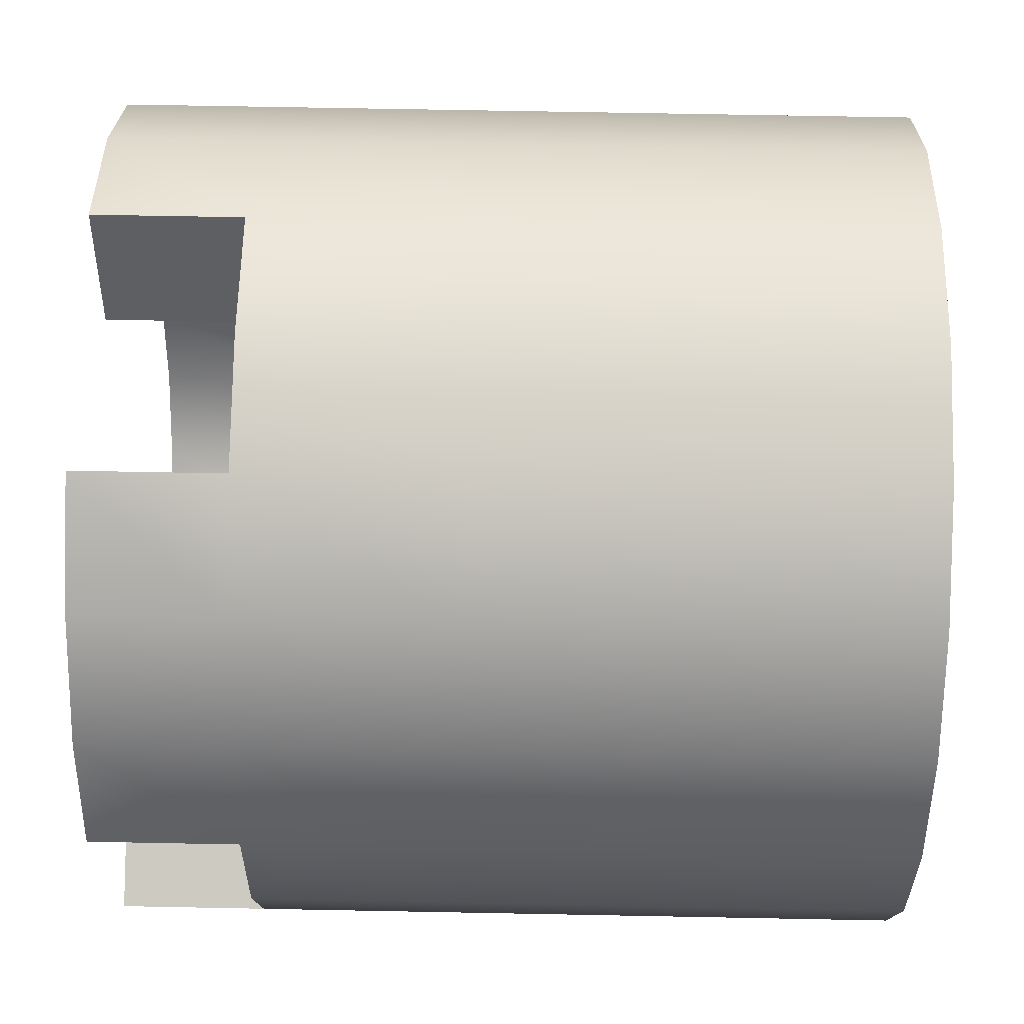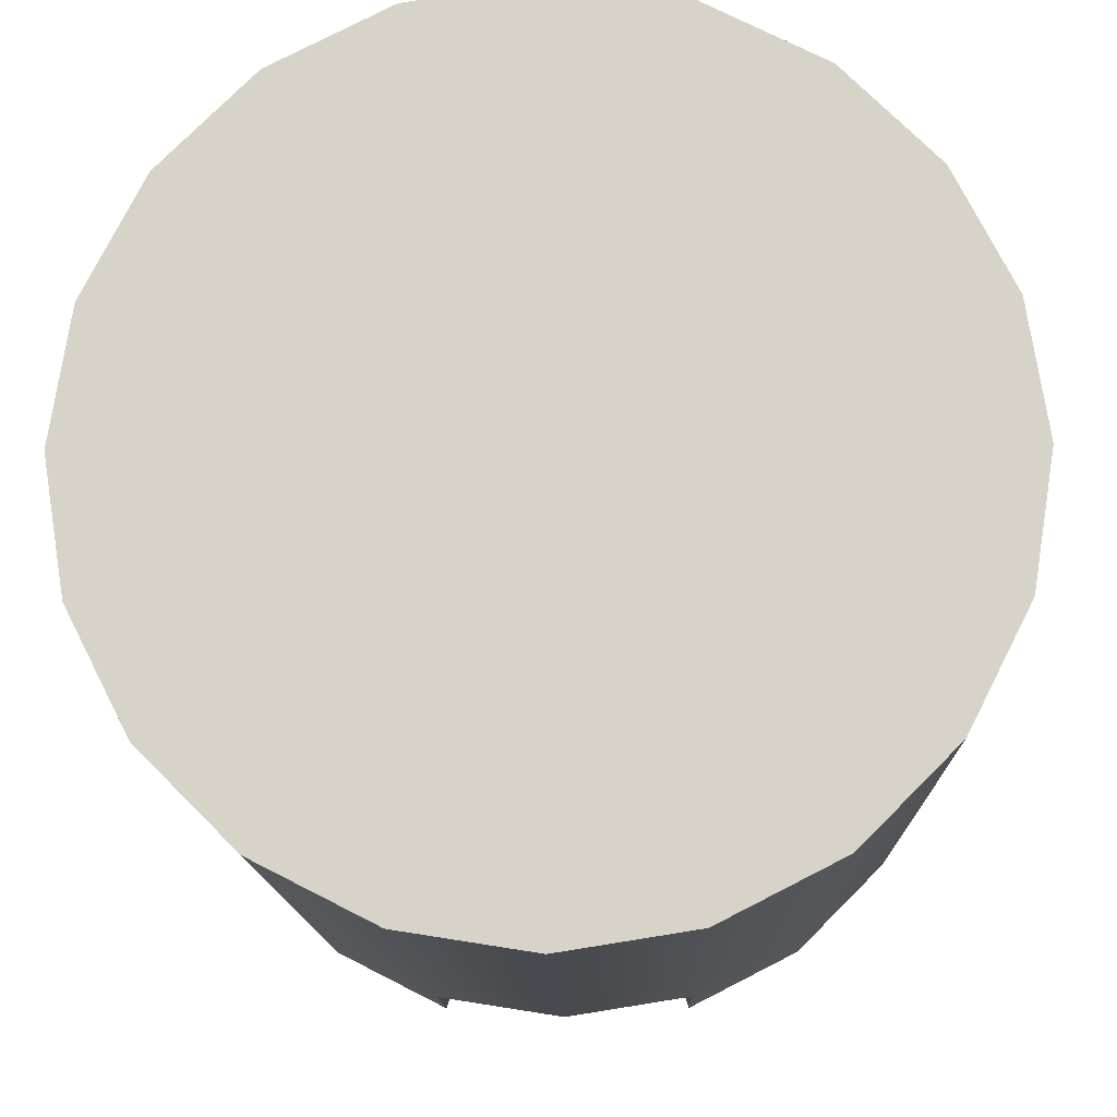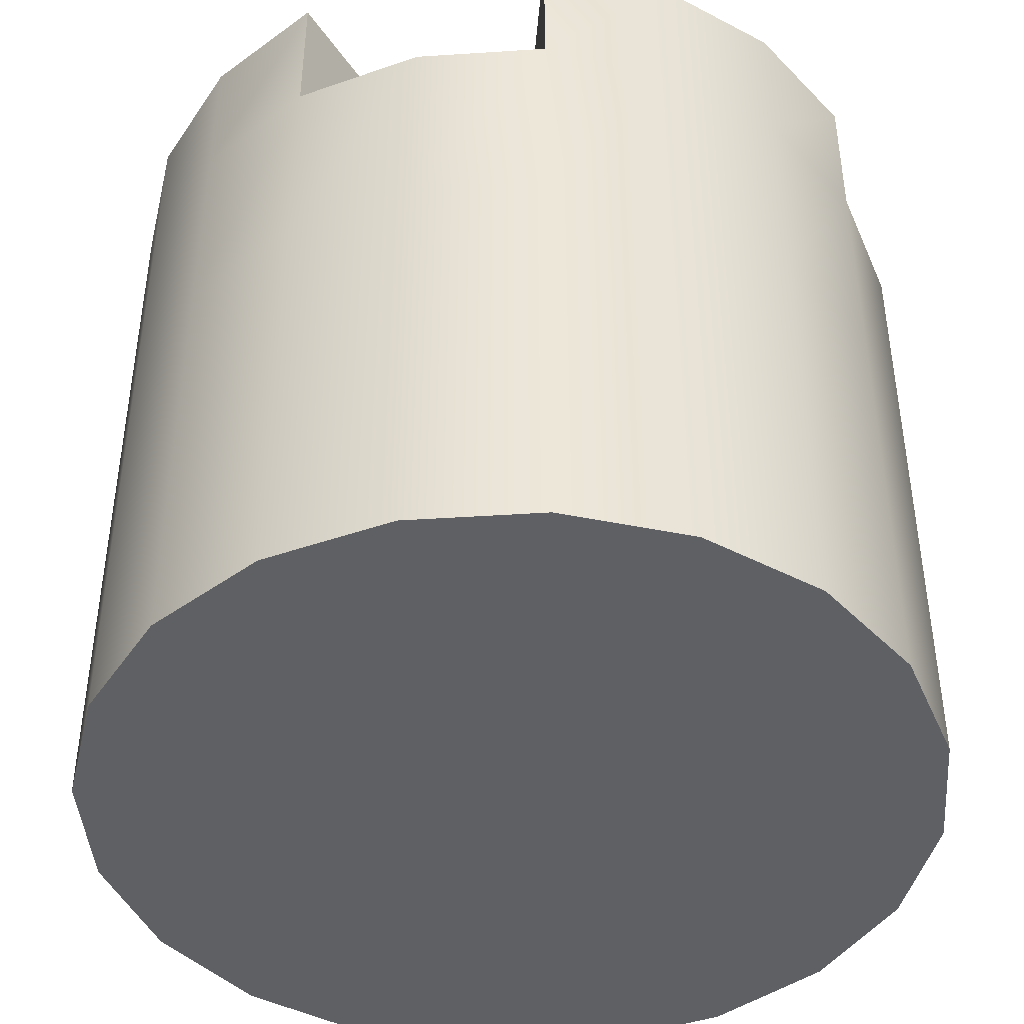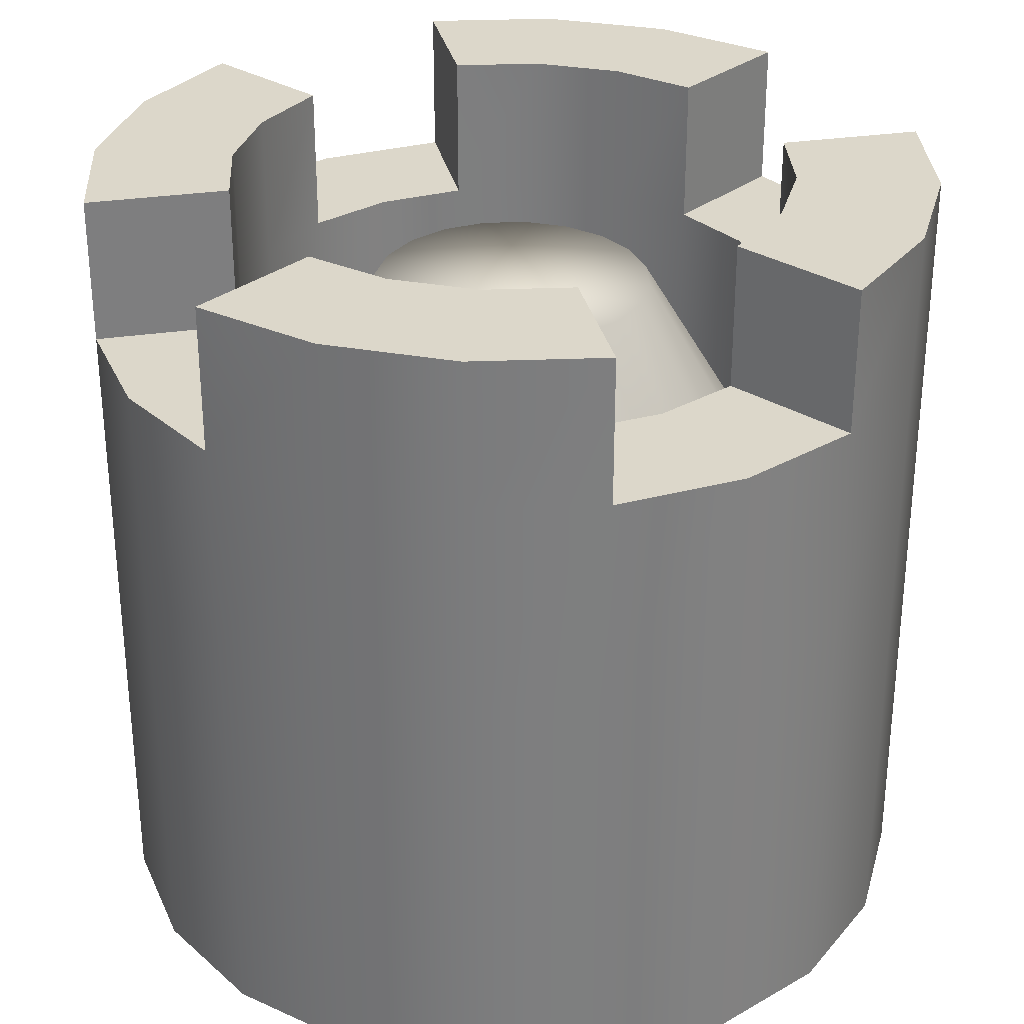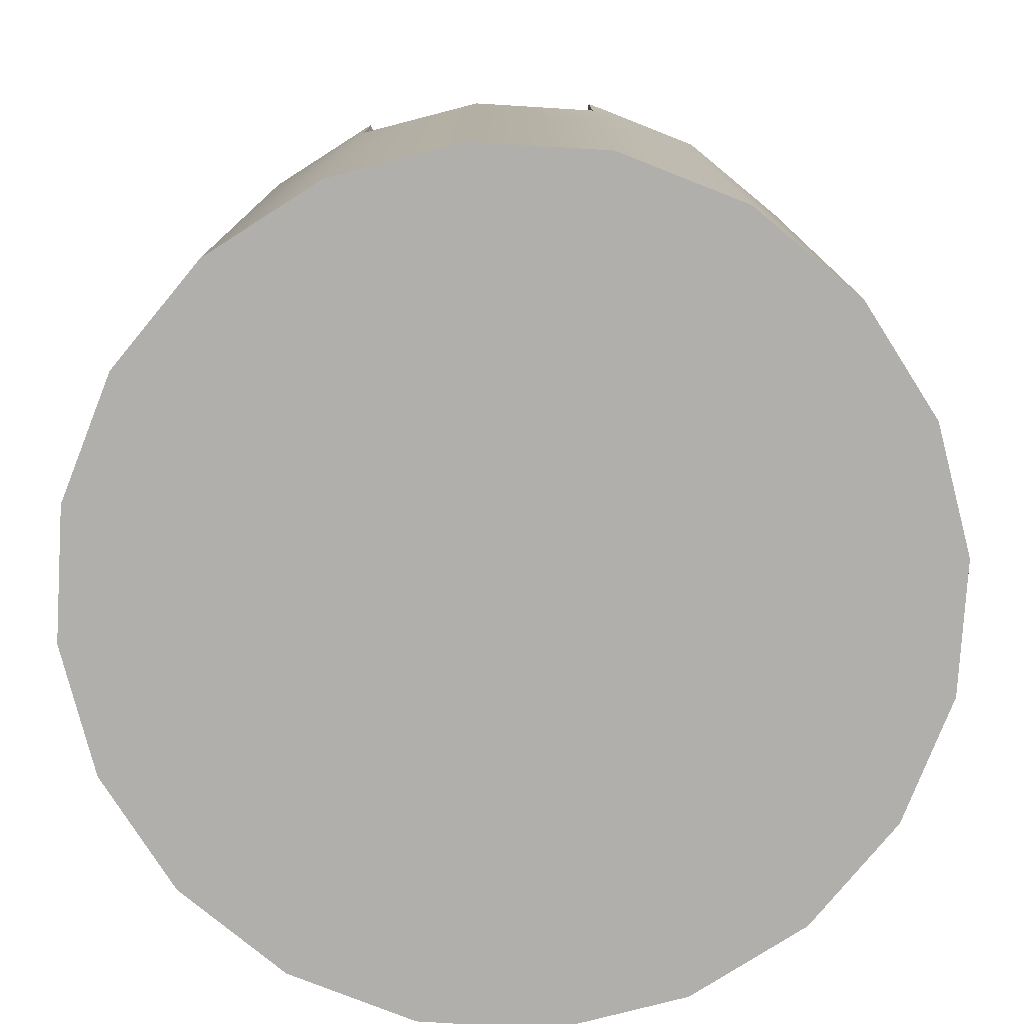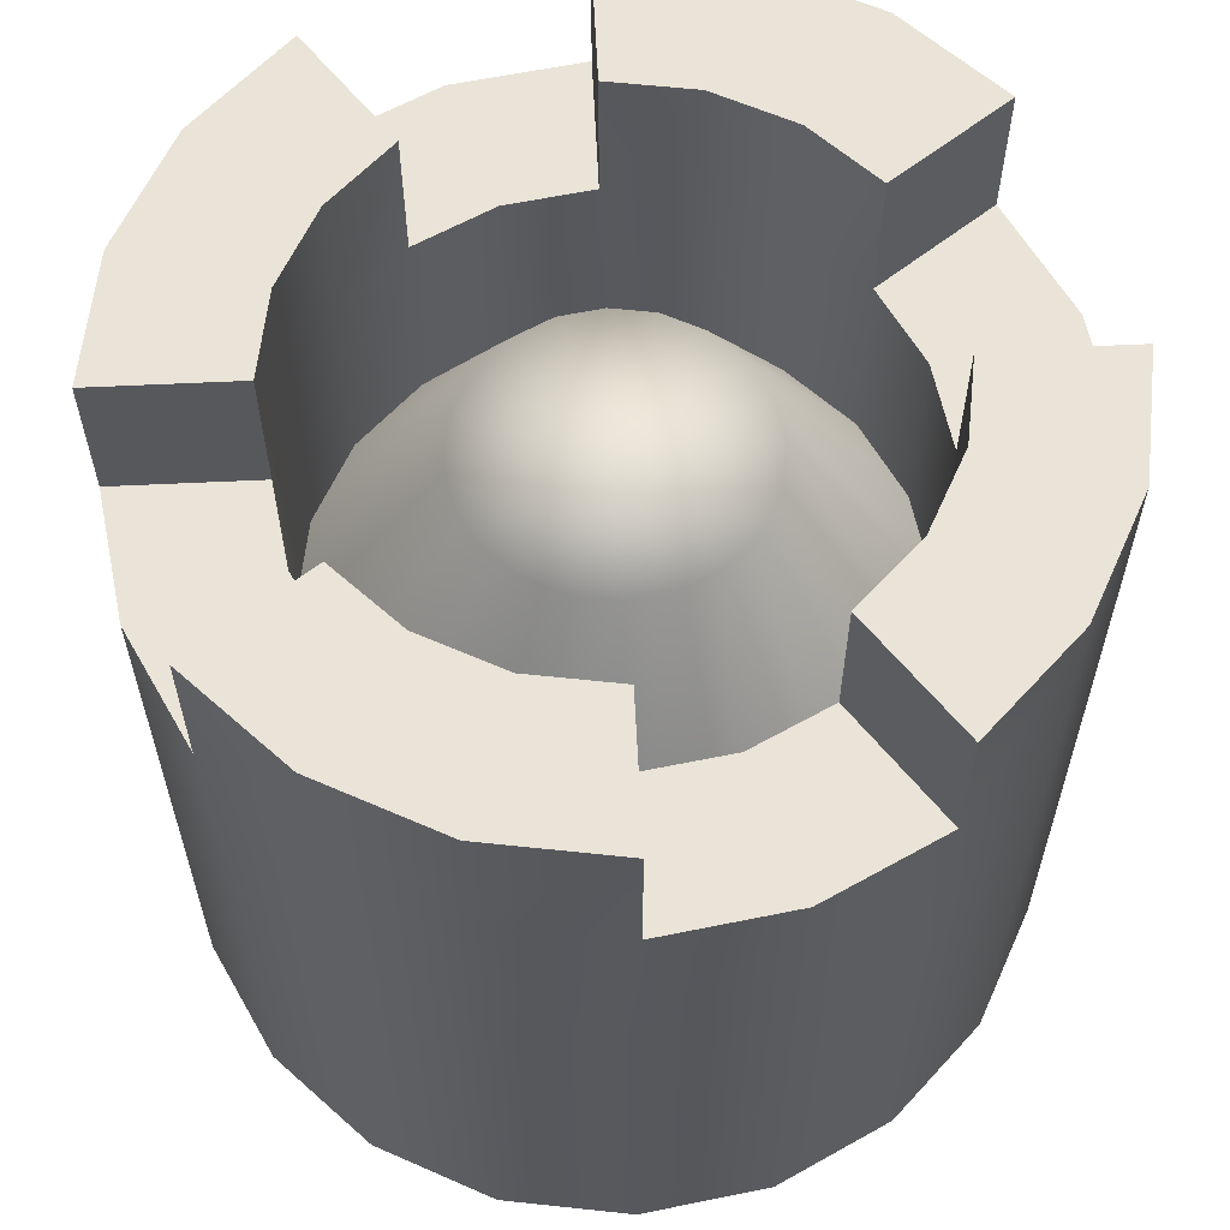
<metadata>
{"format":"obj","ext":"obj","renderer":"f3d","projection":"perspective","resolution":1024,"background":"white","views":[{"elev":67.9,"azim":-88.9,"up":"+Z"},{"elev":-13.5,"azim":1.4,"up":"+Z"},{"elev":-43.5,"azim":-166.6,"up":"+Y"},{"elev":30.8,"azim":149.8,"up":"+Y"},{"elev":-78.1,"azim":-174.5,"up":"+Y"},{"elev":60.9,"azim":-110.8,"up":"+Y"}]}
</metadata>
<code>
g default
v -2.847 0.5069 -0.103
v -2.894 0.5069 -0.1959
v -2.968 0.5069 -0.2697
v -3.061 0.5069 -0.317
v -3.164 0.5069 -0.3333
v -3.267 0.5069 -0.317
v -3.359 0.5069 -0.2697
v -3.433 0.5069 -0.1959
v -3.481 0.5069 -0.103
v -3.497 0.5069 0
v -3.481 0.5069 0.103
v -3.433 0.5069 0.1959
v -3.359 0.5069 0.2697
v -3.267 0.5069 0.317
v -3.164 0.5069 0.3333
v -3.061 0.5069 0.317
v -2.968 0.5069 0.2697
v -2.894 0.5069 0.1959
v -2.847 0.5069 0.103
v -2.83 0.5069 0
v -2.529 0.5069 -0.206
v -2.624 0.5069 -0.3919
v -2.772 0.5069 -0.5393
v -2.958 0.5069 -0.634
v -3.164 0.5069 -0.6667
v -3.37 0.5069 -0.634
v -3.555 0.5069 -0.5393
v -3.703 0.5069 -0.3919
v -3.798 0.5069 -0.206
v -3.83 0.5069 0
v -3.798 0.5069 0.206
v -3.703 0.5069 0.3919
v -3.555 0.5069 0.5393
v -3.37 0.5069 0.634
v -3.164 0.5069 0.6667
v -2.958 0.5069 0.634
v -2.772 0.5069 0.5393
v -2.624 0.5069 0.3919
v -2.529 0.5069 0.206
v -2.497 0.5069 0
v -2.212 0.5069 -0.309
v -2.355 0.5069 -0.5878
v -2.576 0.5069 -0.809
v -2.855 0.5069 -0.9511
v -3.164 0.5069 -1
v -3.473 0.5069 -0.9511
v -3.751 0.5069 -0.809
v -3.973 0.5069 -0.5878
v -4.115 0.5069 -0.309
v -4.164 0.5069 0
v -4.115 0.5069 0.309
v -3.973 0.5069 0.5878
v -3.751 0.5069 0.809
v -3.473 0.5069 0.9511
v -3.164 0.5069 1
v -2.855 0.5069 0.9511
v -2.576 0.5069 0.809
v -2.355 0.5069 0.5878
v -2.212 0.5069 0.309
v -2.164 0.5069 0
v -2.212 1.548 -0.309
v -2.355 1.548 -0.5878
v -2.576 1.548 -0.809
v -2.855 1.548 -0.9511
v -3.164 1.548 -1
v -3.473 1.548 -0.9511
v -3.751 1.548 -0.809
v -3.973 1.548 -0.5878
v -4.115 1.548 -0.309
v -4.164 1.548 0
v -4.115 1.548 0.309
v -3.973 1.548 0.5878
v -3.751 1.548 0.809
v -3.473 1.548 0.9511
v -3.164 1.548 1
v -2.855 1.548 0.9511
v -2.576 1.548 0.809
v -2.355 1.548 0.5878
v -2.212 1.548 0.309
v -2.164 1.548 0
v -2.529 1.548 -0.206
v -2.624 1.548 -0.3919
v -2.772 1.548 -0.5393
v -2.958 1.548 -0.634
v -3.164 1.548 -0.6667
v -3.37 1.548 -0.634
v -3.555 1.548 -0.5393
v -3.703 1.548 -0.3919
v -3.798 1.548 -0.206
v -3.83 1.548 0
v -3.798 1.548 0.206
v -3.703 1.548 0.3919
v -3.555 1.548 0.5393
v -3.37 1.548 0.634
v -3.164 1.548 0.6667
v -2.958 1.548 0.634
v -2.772 1.548 0.5393
v -2.624 1.548 0.3919
v -2.529 1.548 0.206
v -2.497 1.548 0
v -2.847 2.107 -0.103
v -2.894 2.107 -0.1959
v -2.968 2.107 -0.2697
v -3.061 2.107 -0.317
v -3.164 2.107 -0.3333
v -3.267 2.107 -0.317
v -3.359 2.107 -0.2697
v -3.433 2.107 -0.1959
v -3.481 2.107 -0.103
v -3.497 2.107 0
v -3.481 2.107 0.103
v -3.433 2.107 0.1959
v -3.359 2.107 0.2697
v -3.267 2.107 0.317
v -3.164 2.107 0.3333
v -3.061 2.107 0.317
v -2.968 2.107 0.2697
v -2.894 2.107 0.1959
v -2.847 2.107 0.103
v -2.83 2.107 0
v -3.164 0.5069 0
v -3.164 2.107 0
v -2.212 2.053 -0.309
v -2.355 2.053 -0.5878
v -2.624 2.053 -0.3919
v -2.529 2.053 -0.206
v -2.576 2.053 -0.809
v -2.772 2.053 -0.5393
v -2.855 2.053 -0.9511
v -2.958 2.053 -0.634
v -3.164 2.053 -1
v -3.164 2.053 -0.6667
v -3.473 2.053 -0.9511
v -3.37 2.053 -0.634
v -3.751 2.053 -0.809
v -3.555 2.053 -0.5393
v -3.973 2.053 -0.5878
v -3.703 2.053 -0.3919
v -4.115 2.053 -0.309
v -3.798 2.053 -0.206
v -4.164 2.053 0
v -3.83 2.053 0
v -4.115 2.053 0.309
v -3.798 2.053 0.206
v -3.973 2.053 0.5878
v -3.703 2.053 0.3919
v -3.751 2.053 0.809
v -3.555 2.053 0.5393
v -3.473 2.053 0.9511
v -3.37 2.053 0.634
v -3.164 2.053 1
v -3.164 2.053 0.6667
v -2.855 2.053 0.9511
v -2.958 2.053 0.634
v -2.576 2.053 0.809
v -2.772 2.053 0.5393
v -2.355 2.053 0.5878
v -2.624 2.053 0.3919
v -2.212 2.053 0.309
v -2.529 2.053 0.206
v -2.164 2.053 0
v -2.497 2.053 0
v -2.212 2.401 -0.309
v -2.355 2.401 -0.5878
v -2.624 2.401 -0.3919
v -2.529 2.401 -0.206
v -2.576 2.401 -0.809
v -2.772 2.401 -0.5393
v -2.855 2.401 -0.9511
v -2.958 2.401 -0.634
v -3.473 2.401 -0.9511
v -3.751 2.401 -0.809
v -3.555 2.401 -0.5393
v -3.37 2.401 -0.634
v -3.973 2.401 -0.5878
v -3.703 2.401 -0.3919
v -4.115 2.401 -0.309
v -3.798 2.401 -0.206
v -4.115 2.401 0.309
v -3.973 2.401 0.5878
v -3.703 2.401 0.3919
v -3.798 2.401 0.206
v -3.751 2.401 0.809
v -3.555 2.401 0.5393
v -3.473 2.401 0.9511
v -3.37 2.401 0.634
v -2.855 2.401 0.9511
v -2.576 2.401 0.809
v -2.772 2.401 0.5393
v -2.958 2.401 0.634
v -2.355 2.401 0.5878
v -2.624 2.401 0.3919
v -2.212 2.401 0.309
v -2.529 2.401 0.206
g pCylinder2
f 1 2 22 21
f 2 3 23 22
f 3 4 24 23
f 4 5 25 24
f 5 6 26 25
f 6 7 27 26
f 7 8 28 27
f 8 9 29 28
f 9 10 30 29
f 10 11 31 30
f 11 12 32 31
f 12 13 33 32
f 13 14 34 33
f 14 15 35 34
f 15 16 36 35
f 16 17 37 36
f 17 18 38 37
f 18 19 39 38
f 19 20 40 39
f 20 1 21 40
f 21 22 42 41
f 22 23 43 42
f 23 24 44 43
f 24 25 45 44
f 25 26 46 45
f 26 27 47 46
f 27 28 48 47
f 28 29 49 48
f 29 30 50 49
f 30 31 51 50
f 31 32 52 51
f 32 33 53 52
f 33 34 54 53
f 34 35 55 54
f 35 36 56 55
f 36 37 57 56
f 37 38 58 57
f 38 39 59 58
f 39 40 60 59
f 40 21 41 60
f 41 42 62 61
f 42 43 63 62
f 43 44 64 63
f 44 45 65 64
f 45 46 66 65
f 46 47 67 66
f 47 48 68 67
f 48 49 69 68
f 49 50 70 69
f 50 51 71 70
f 51 52 72 71
f 52 53 73 72
f 53 54 74 73
f 54 55 75 74
f 55 56 76 75
f 56 57 77 76
f 57 58 78 77
f 58 59 79 78
f 59 60 80 79
f 60 41 61 80
f 163 164 165 166
f 164 167 168 165
f 167 169 170 168
f 129 131 132 130
f 131 133 134 132
f 171 172 173 174
f 172 175 176 173
f 175 177 178 176
f 139 141 142 140
f 141 143 144 142
f 179 180 181 182
f 180 183 184 181
f 183 185 186 184
f 149 151 152 150
f 151 153 154 152
f 187 188 189 190
f 188 191 192 189
f 191 193 194 192
f 159 161 162 160
f 161 123 126 162
f 81 82 102 101
f 82 83 103 102
f 83 84 104 103
f 84 85 105 104
f 85 86 106 105
f 86 87 107 106
f 87 88 108 107
f 88 89 109 108
f 89 90 110 109
f 90 91 111 110
f 91 92 112 111
f 92 93 113 112
f 93 94 114 113
f 94 95 115 114
f 95 96 116 115
f 96 97 117 116
f 97 98 118 117
f 98 99 119 118
f 99 100 120 119
f 100 81 101 120
f 2 1 121
f 3 2 121
f 4 3 121
f 5 4 121
f 6 5 121
f 7 6 121
f 8 7 121
f 9 8 121
f 10 9 121
f 11 10 121
f 12 11 121
f 13 12 121
f 14 13 121
f 15 14 121
f 16 15 121
f 17 16 121
f 18 17 121
f 19 18 121
f 20 19 121
f 1 20 121
f 101 102 122
f 102 103 122
f 103 104 122
f 104 105 122
f 105 106 122
f 106 107 122
f 107 108 122
f 108 109 122
f 109 110 122
f 110 111 122
f 111 112 122
f 112 113 122
f 113 114 122
f 114 115 122
f 115 116 122
f 116 117 122
f 117 118 122
f 118 119 122
f 119 120 122
f 120 101 122
f 61 62 124 123
f 82 81 126 125
f 62 63 127 124
f 83 82 125 128
f 63 64 129 127
f 84 83 128 130
f 64 65 131 129
f 85 84 130 132
f 65 66 133 131
f 86 85 132 134
f 66 67 135 133
f 87 86 134 136
f 67 68 137 135
f 88 87 136 138
f 68 69 139 137
f 89 88 138 140
f 69 70 141 139
f 90 89 140 142
f 70 71 143 141
f 91 90 142 144
f 71 72 145 143
f 92 91 144 146
f 72 73 147 145
f 93 92 146 148
f 73 74 149 147
f 94 93 148 150
f 74 75 151 149
f 95 94 150 152
f 75 76 153 151
f 96 95 152 154
f 76 77 155 153
f 97 96 154 156
f 77 78 157 155
f 98 97 156 158
f 78 79 159 157
f 99 98 158 160
f 79 80 161 159
f 100 99 160 162
f 80 61 123 161
f 81 100 162 126
f 123 124 164 163
f 125 126 166 165
f 126 123 163 166
f 124 127 167 164
f 128 125 165 168
f 127 129 169 167
f 129 130 170 169
f 130 128 168 170
f 133 135 172 171
f 136 134 174 173
f 134 133 171 174
f 135 137 175 172
f 138 136 173 176
f 137 139 177 175
f 139 140 178 177
f 140 138 176 178
f 143 145 180 179
f 146 144 182 181
f 144 143 179 182
f 145 147 183 180
f 148 146 181 184
f 147 149 185 183
f 149 150 186 185
f 150 148 184 186
f 153 155 188 187
f 156 154 190 189
f 154 153 187 190
f 155 157 191 188
f 158 156 189 192
f 157 159 193 191
f 159 160 194 193
f 160 158 192 194

</code>
